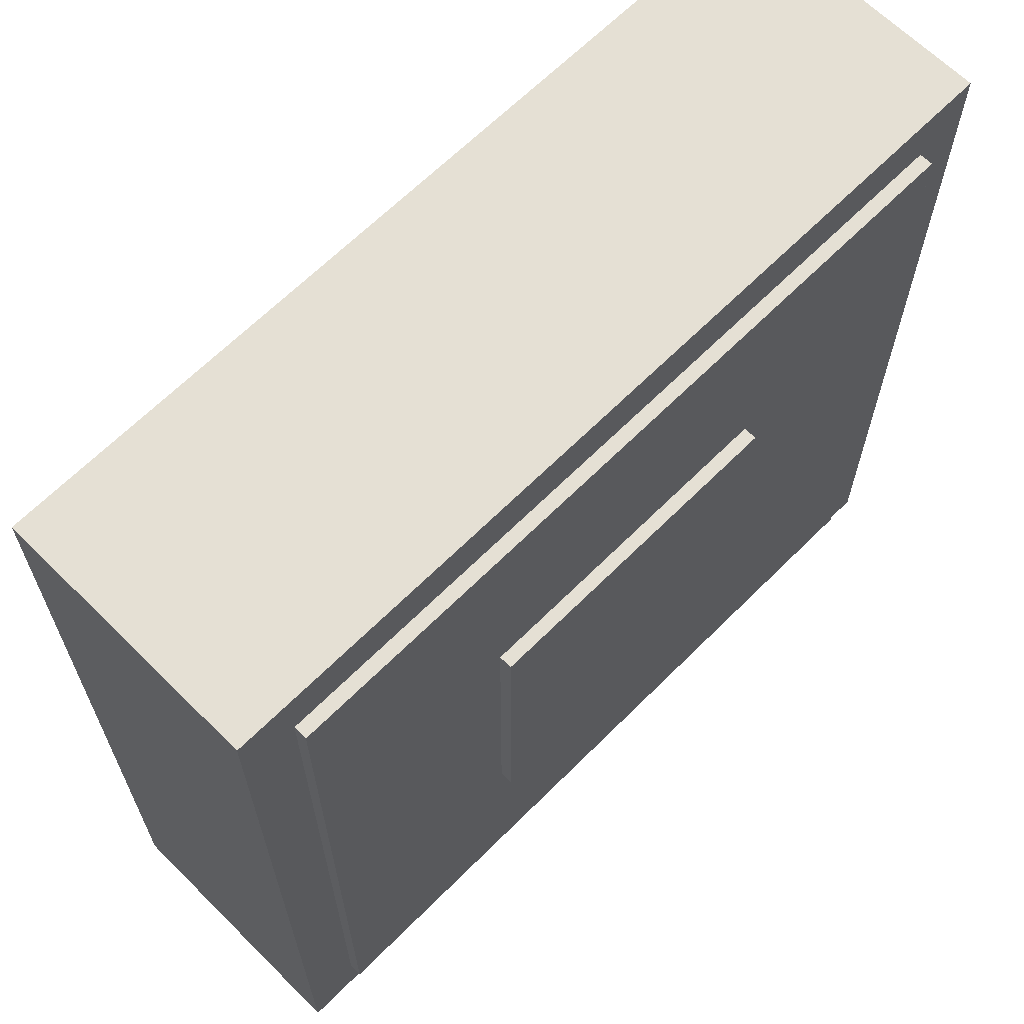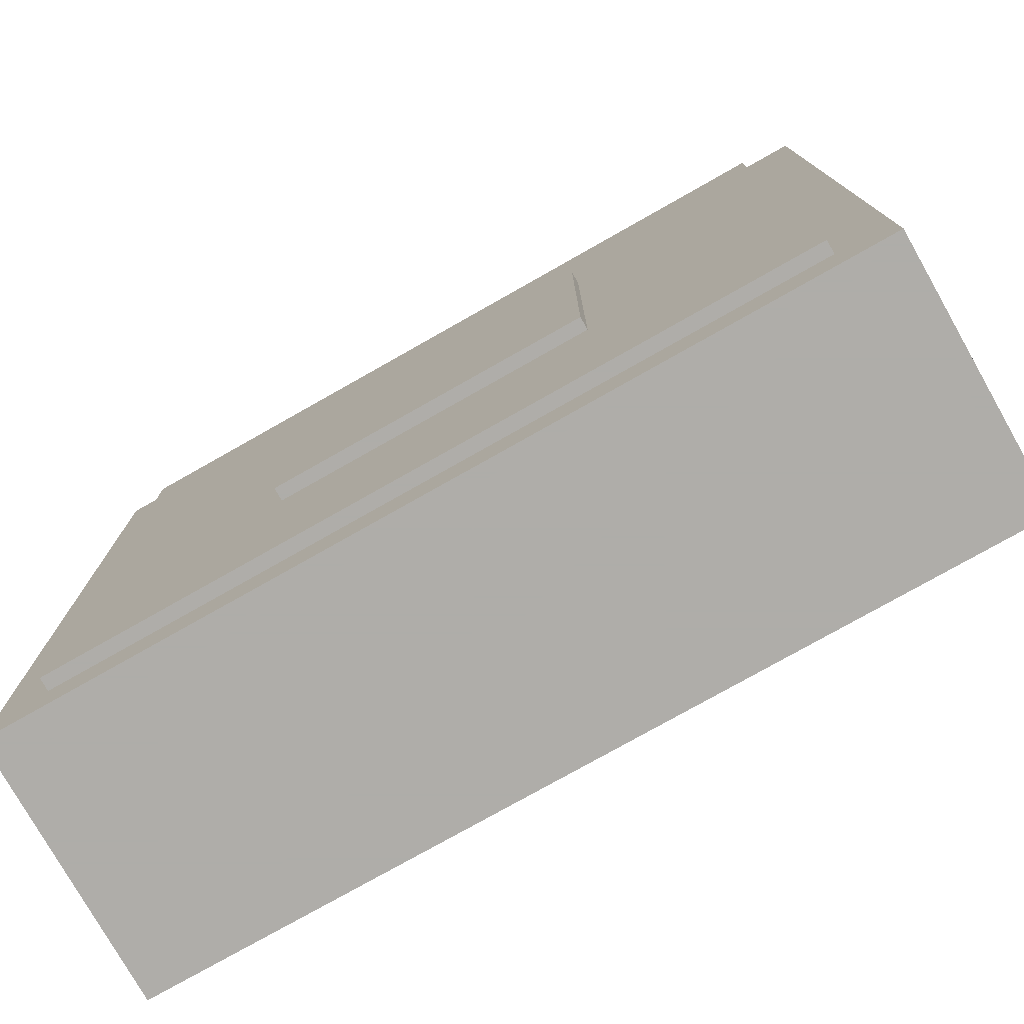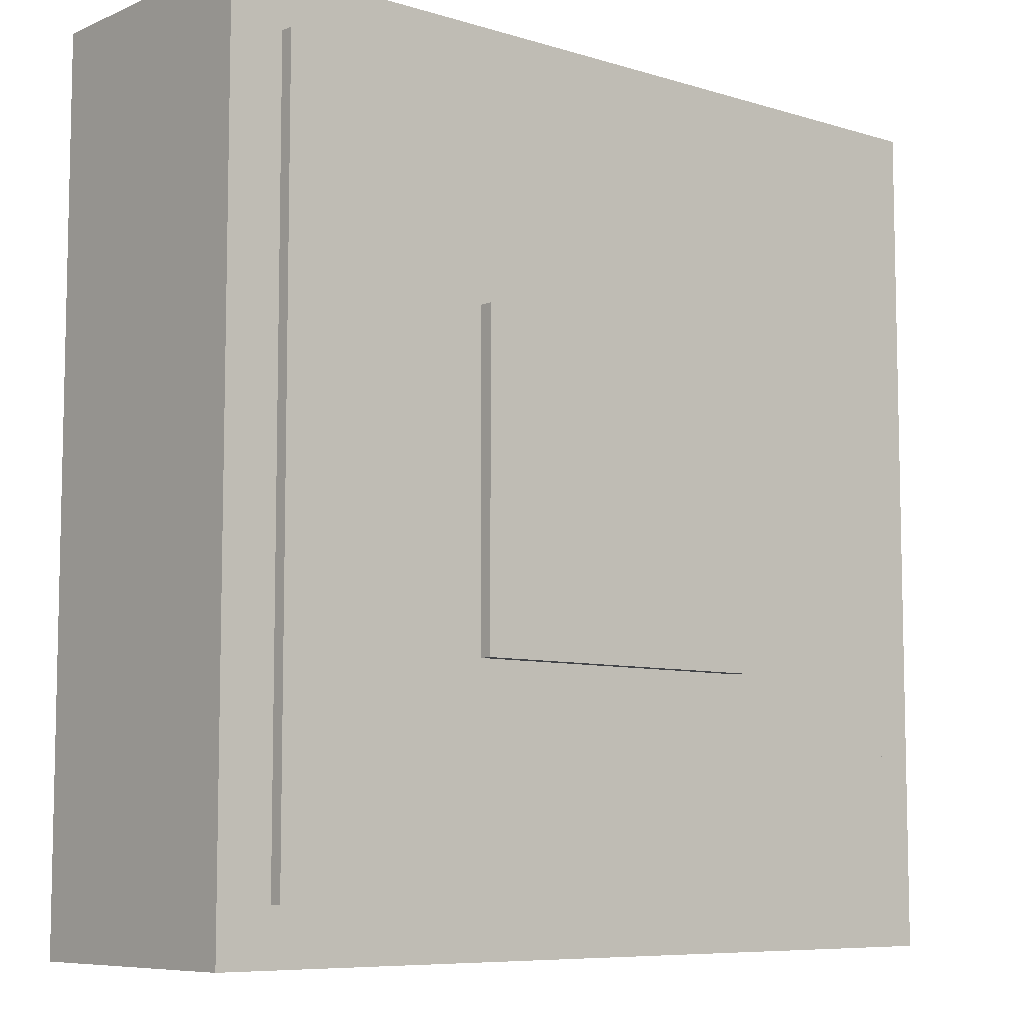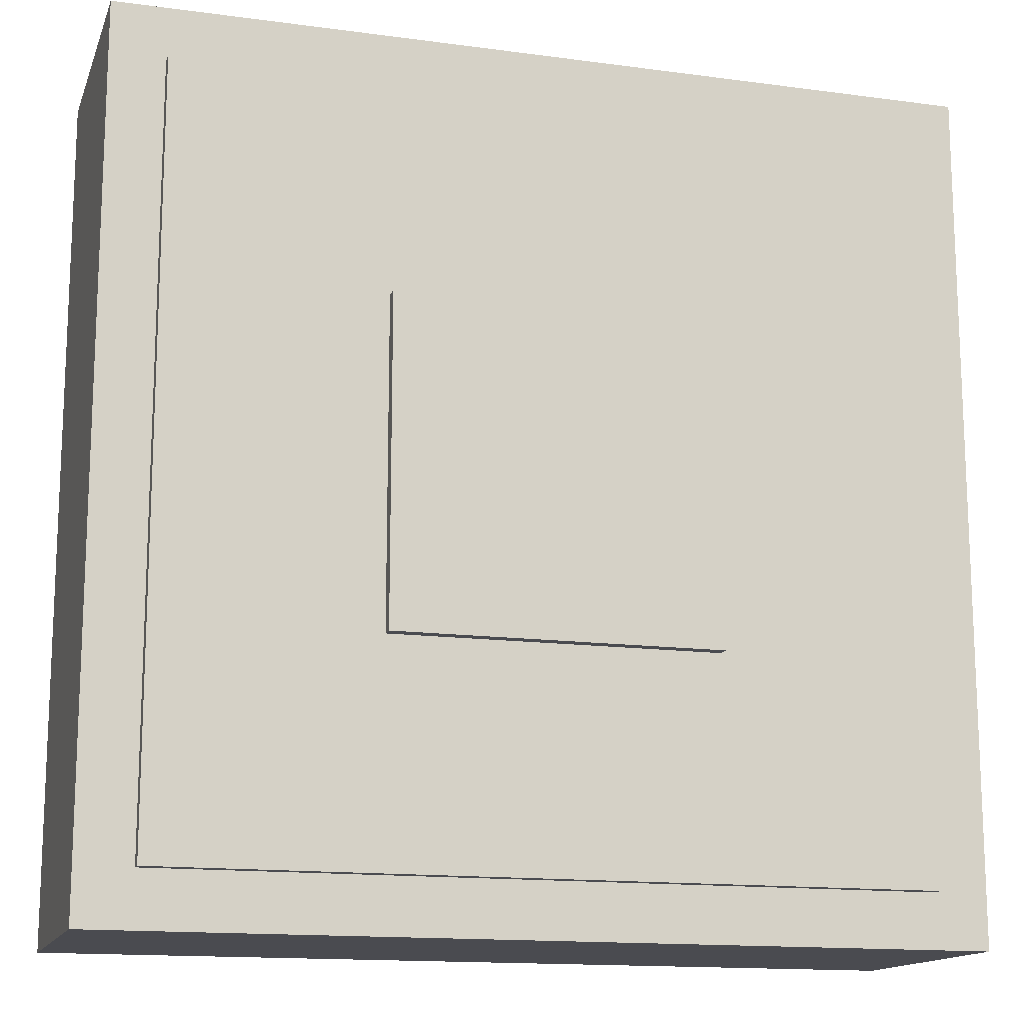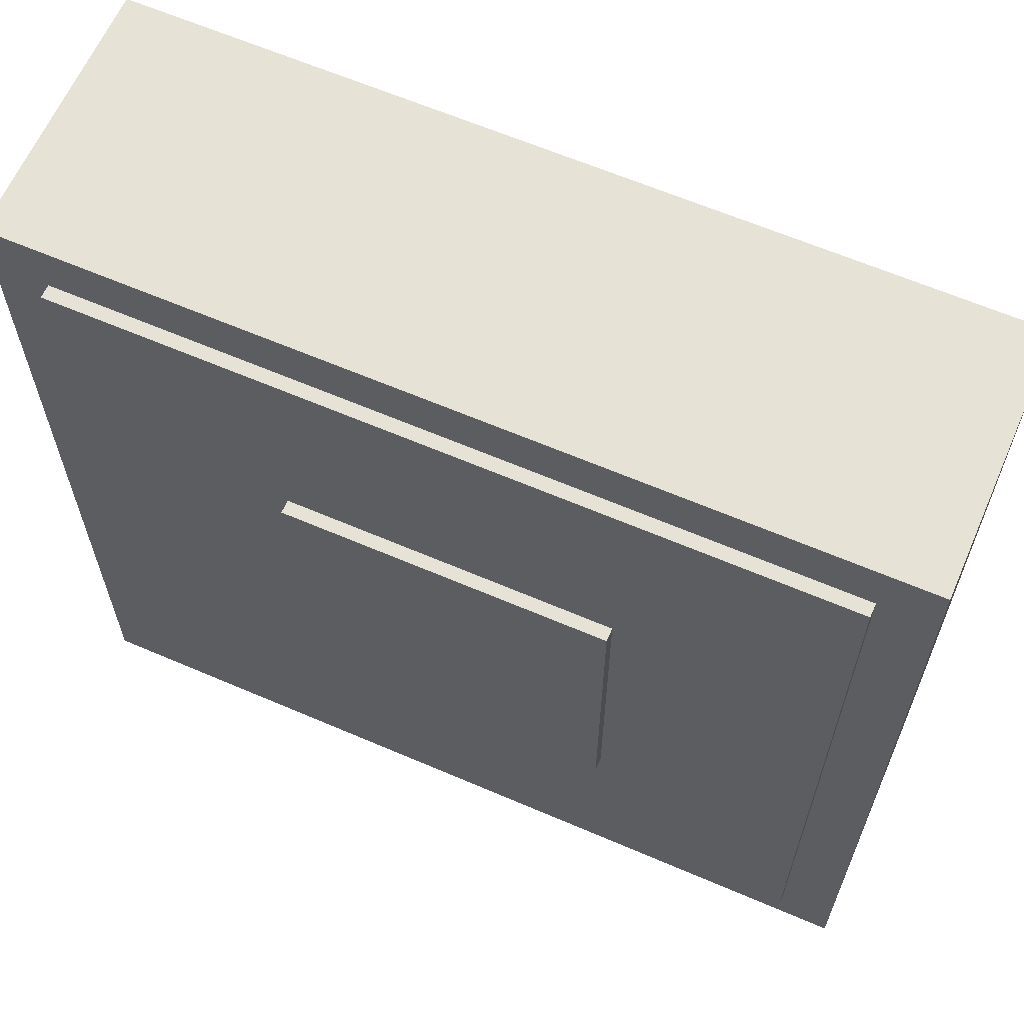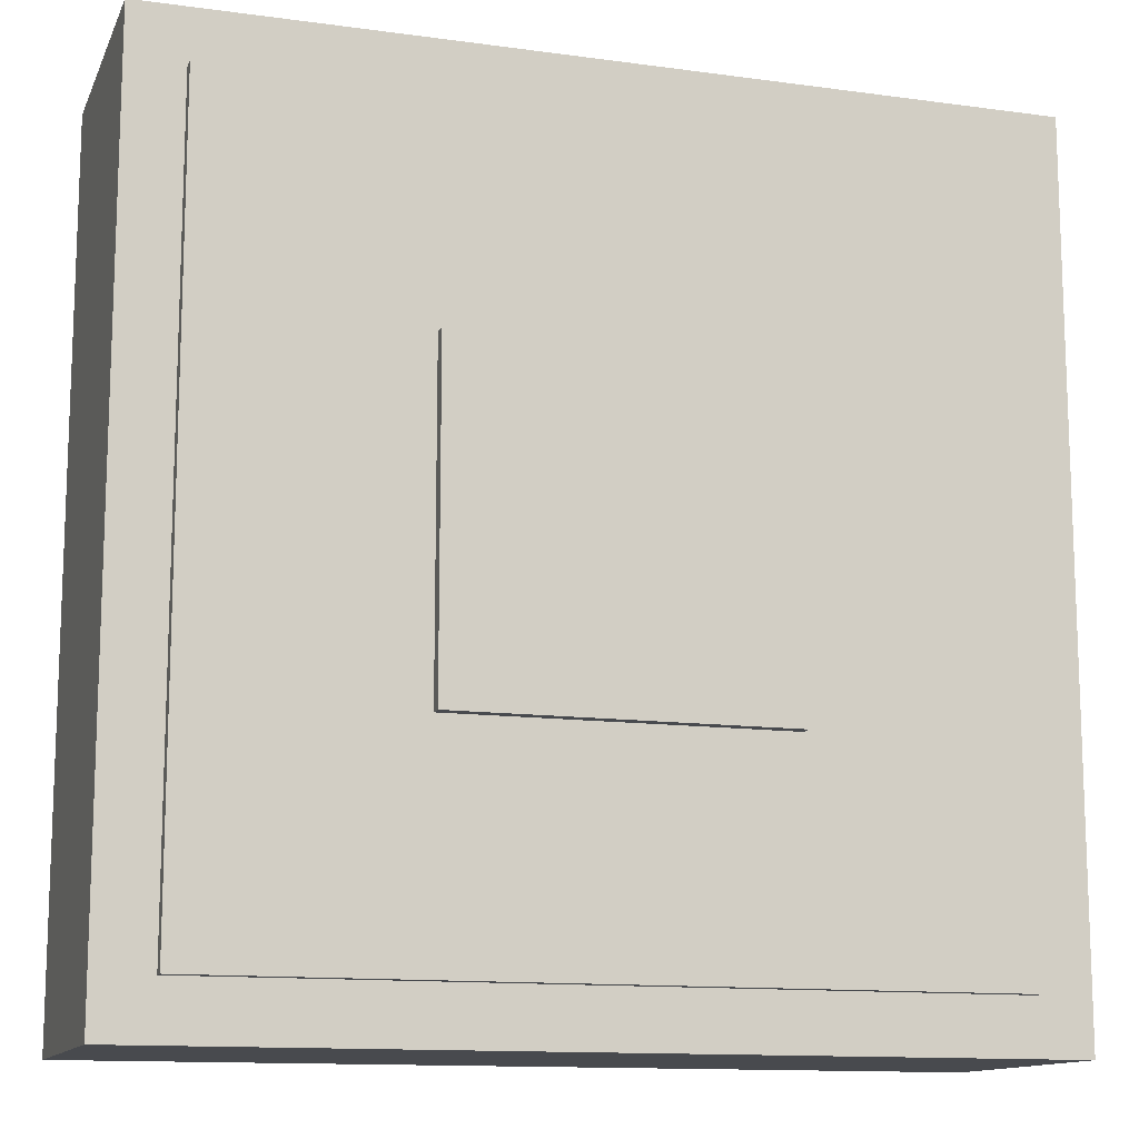
<metadata>
{"format":"obj","ext":"obj","renderer":"f3d","projection":"perspective","resolution":1024,"background":"white","views":[{"elev":65.3,"azim":134.9,"up":"+Y"},{"elev":-77.2,"azim":29.5,"up":"+Y"},{"elev":-7.8,"azim":139.5,"up":"+Y"},{"elev":-14.6,"azim":163.7,"up":"+Y"},{"elev":63.3,"azim":23.5,"up":"+Y"},{"elev":-12.8,"azim":-17.5,"up":"+Y"}]}
</metadata>
<code>
v 0.7214 0.4551 0.1
v 0.7214 -0.1938 0.1
v 0.07225 -0.1938 0.1
v 0.07225 0.4551 0.1
v 0.7214 0.4551 -0.1
v 0.7214 -0.1938 -0.1
v 0.07225 -0.1938 -0.1
v 0.07225 0.4551 -0.1
v 0.7214 0.4551 -0.1
v 0.7214 0.4551 0.1
v 0.7214 -0.1938 -0.1
v 0.7214 -0.1938 0.1
v 0.07225 -0.1938 -0.1
v 0.07225 -0.1938 0.1
v 0.07225 0.4551 -0.1
v 0.07225 0.4551 0.1
f 3 1 4
f 3 2 1
f 7 8 5
f 7 5 6
f 10 12 11 9
f 12 14 13 11
f 14 16 15 13
f 16 10 9 15
v 0.6807 0.4145 0.11
v 0.6807 -0.1532 0.11
v 0.1129 -0.1532 0.11
v 0.1129 0.4145 0.11
v 0.6807 0.4145 -0.11
v 0.6807 -0.1532 -0.11
v 0.1129 -0.1532 -0.11
v 0.1129 0.4145 -0.11
v 0.6807 0.4145 -0.11
v 0.6807 0.4145 0.11
v 0.6807 -0.1532 -0.11
v 0.6807 -0.1532 0.11
v 0.1129 -0.1532 -0.11
v 0.1129 -0.1532 0.11
v 0.1129 0.4145 -0.11
v 0.1129 0.4145 0.11
f 19 17 20
f 19 18 17
f 23 24 21
f 23 21 22
f 26 28 27 25
f 28 30 29 27
f 30 32 31 29
f 32 26 25 31
v 0.5185 0.2523 0.12
v 0.5185 0.009029 0.12
v 0.2752 0.009029 0.12
v 0.2752 0.2523 0.12
v 0.5185 0.2523 -0.12
v 0.5185 0.009029 -0.12
v 0.2752 0.009029 -0.12
v 0.2752 0.2523 -0.12
v 0.5185 0.2523 -0.12
v 0.5185 0.2523 0.12
v 0.5185 0.009029 -0.12
v 0.5185 0.009029 0.12
v 0.2752 0.009029 -0.12
v 0.2752 0.009029 0.12
v 0.2752 0.2523 -0.12
v 0.2752 0.2523 0.12
f 35 33 36
f 35 34 33
f 39 40 37
f 39 37 38
f 42 44 43 41
f 44 46 45 43
f 46 48 47 45
f 48 42 41 47

</code>
